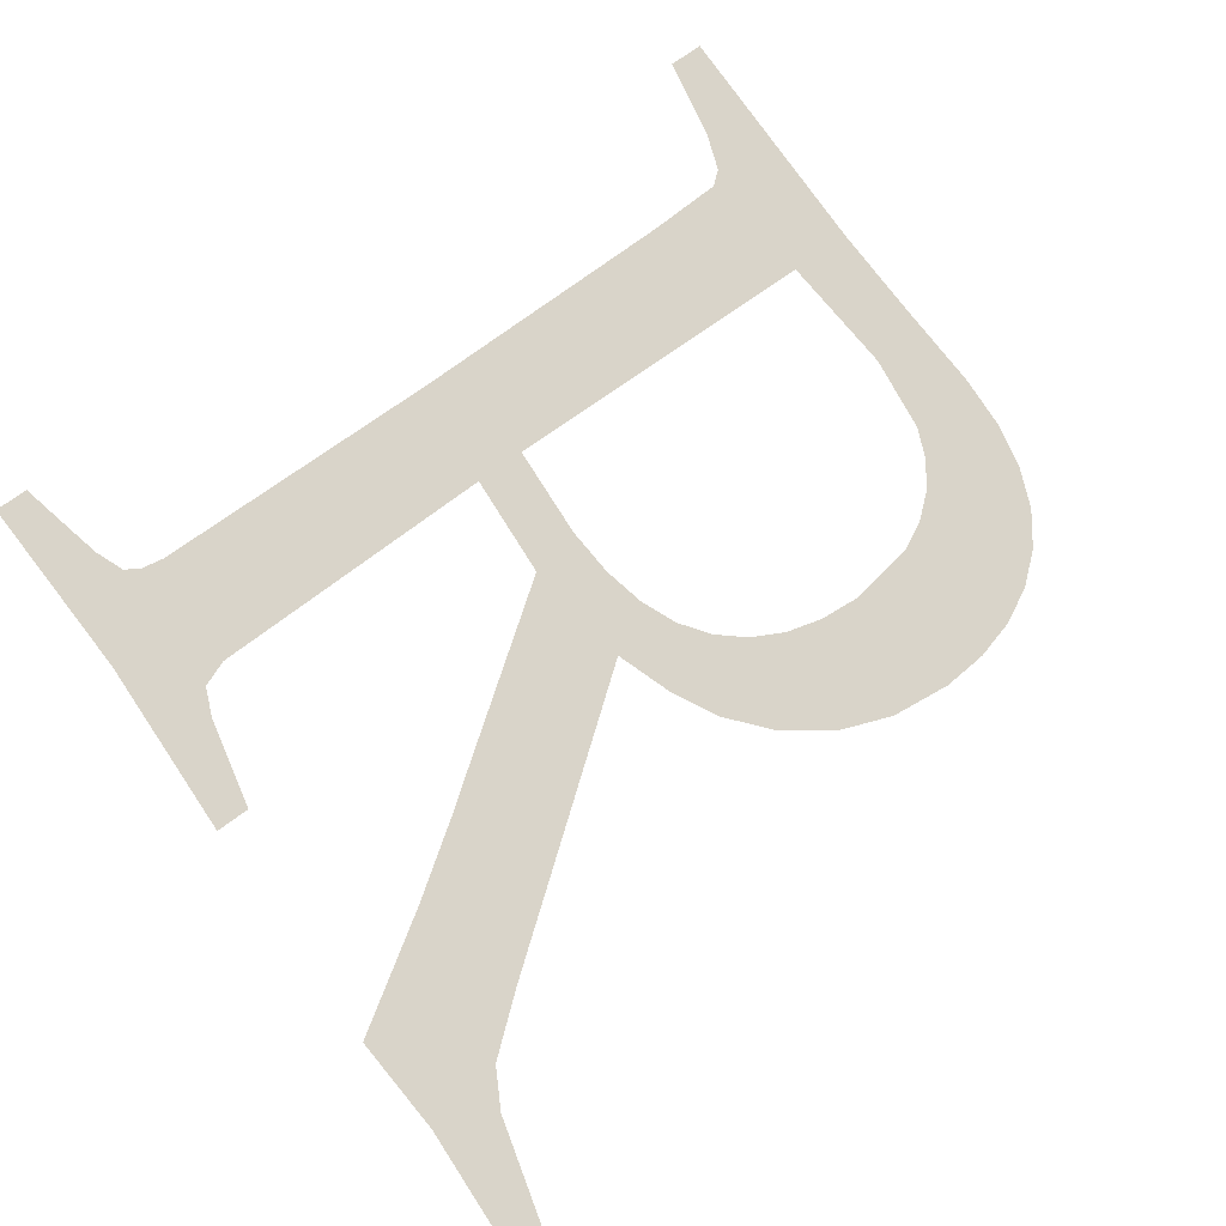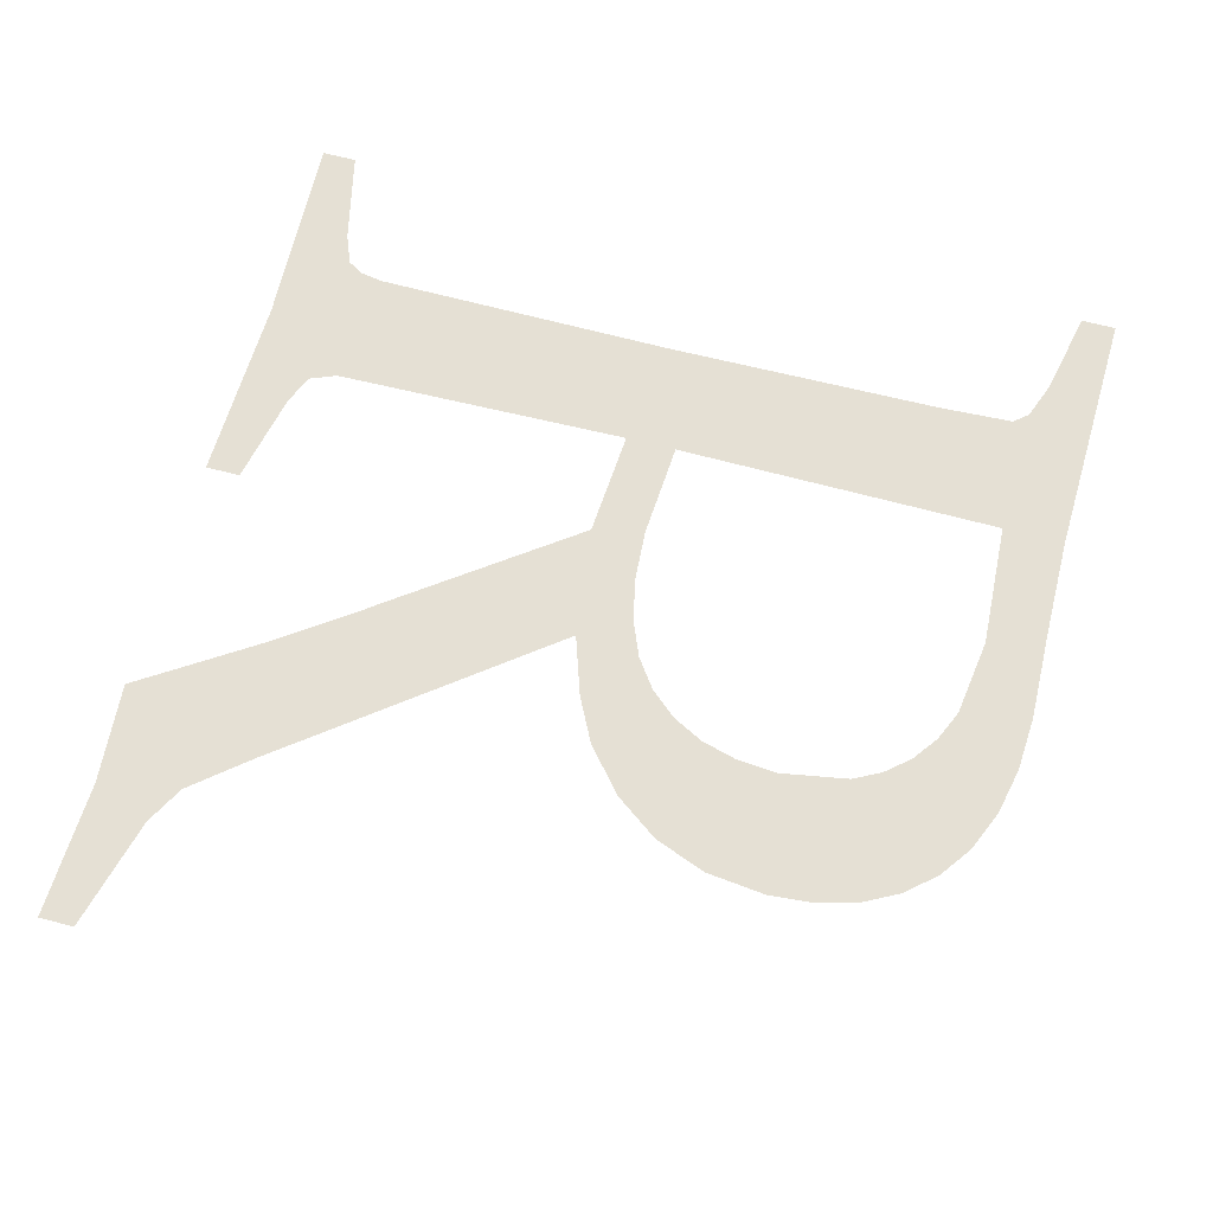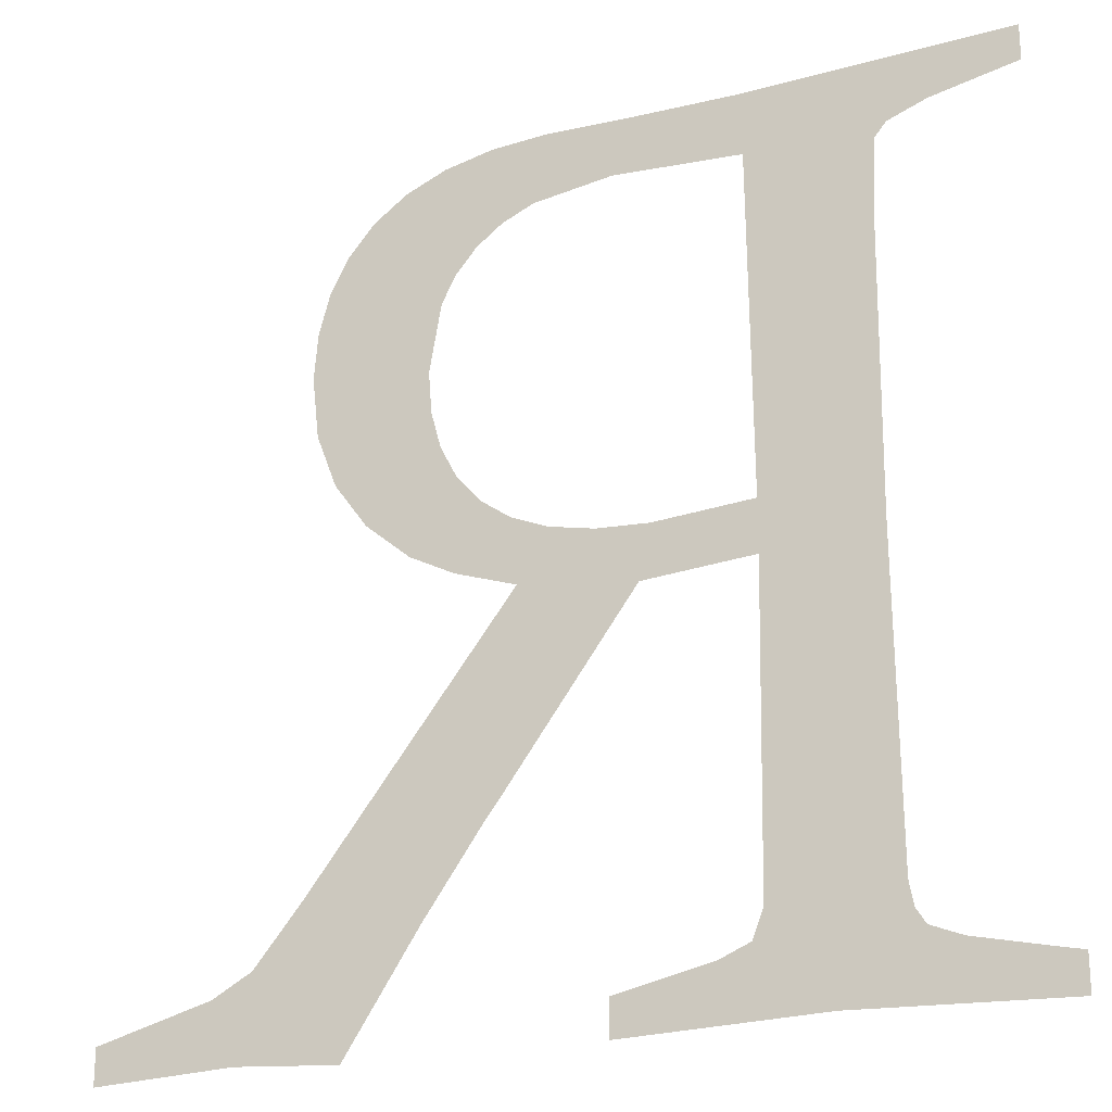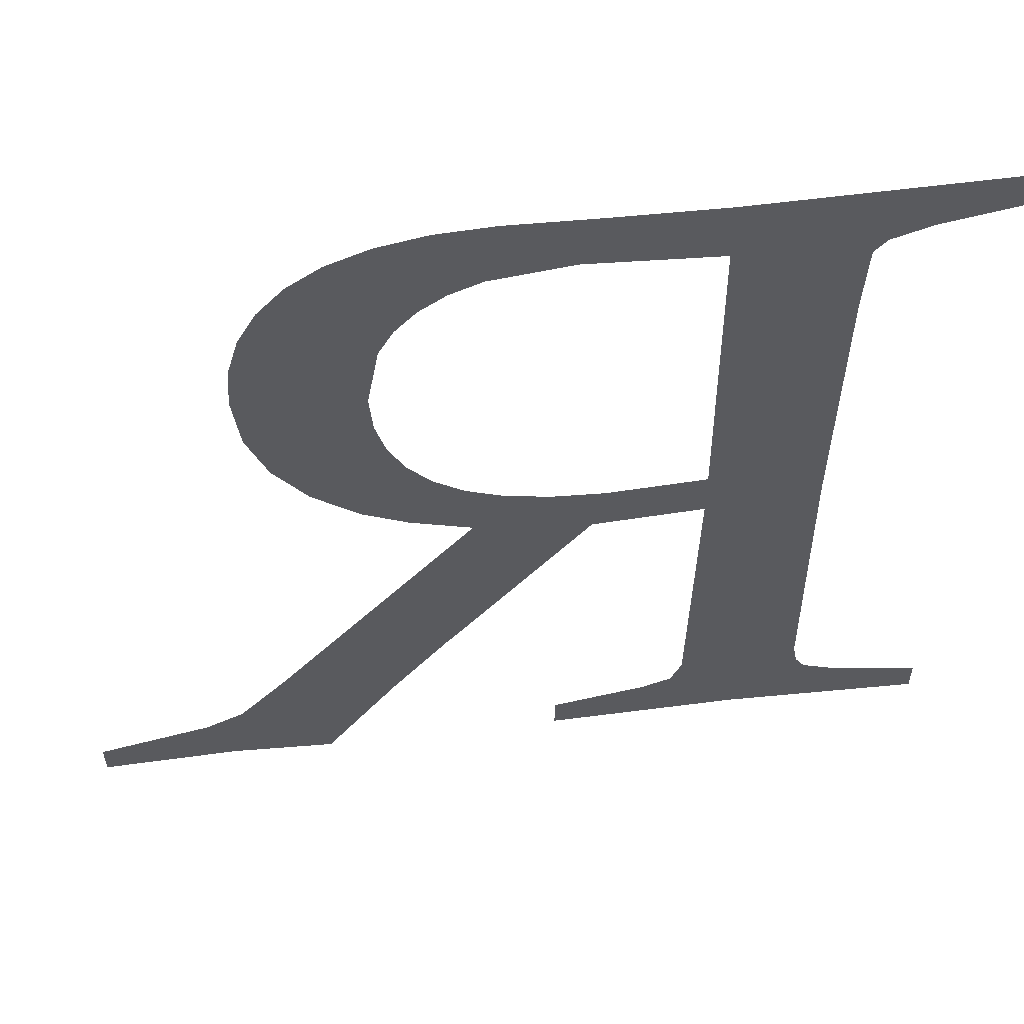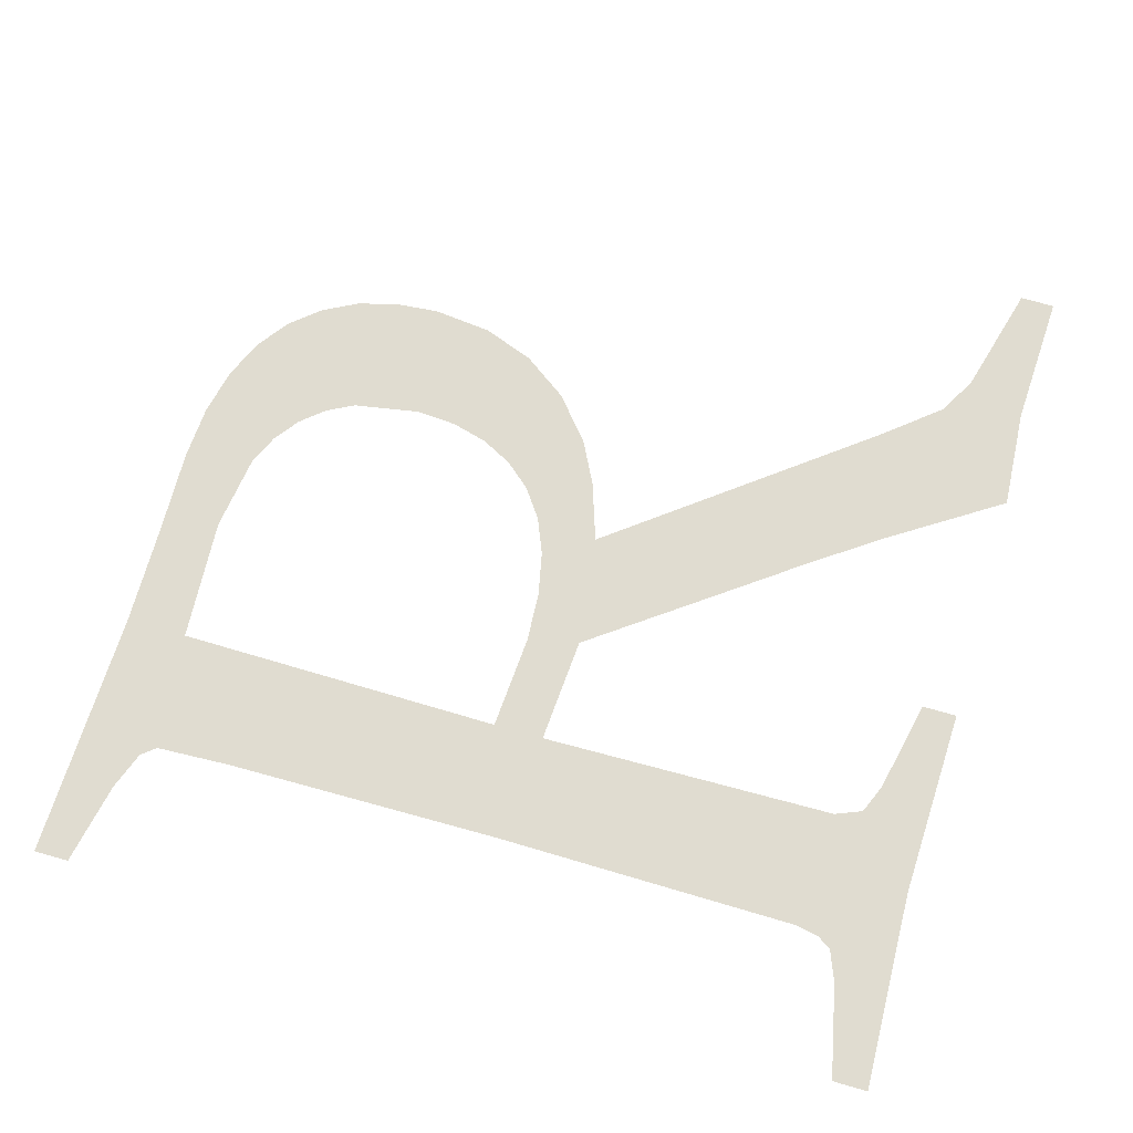
<metadata>
{"format":"obj","ext":"obj","renderer":"f3d","projection":"perspective","resolution":1024,"background":"white","views":[{"elev":74.9,"azim":54.1,"up":"+Z"},{"elev":65.5,"azim":104.7,"up":"+Z"},{"elev":-22.2,"azim":-156.5,"up":"+Y"},{"elev":57.2,"azim":173.3,"up":"+Y"},{"elev":69.7,"azim":-74.0,"up":"+Z"}]}
</metadata>
<code>
o #ID531
v -0.01568 0.2574 0.7149
v -0.01811 0.2571 0.7149
v -0.01811 0.2574 0.7149
v -0.01783 0.2571 0.7149
v -0.01731 0.2569 0.7149
v -0.01695 0.2568 0.7149
v -0.01683 0.2567 0.7149
v -0.0168 0.256 0.7149
v -0.01678 0.2533 0.7149
v -0.01622 0.2494 0.7149
v -0.01572 0.2536 0.7149
v -0.01568 0.2568 0.7149
v -0.0147 0.2574 0.7149
v -0.01448 0.2569 0.7149
v -0.01386 0.2574 0.7149
v -0.01374 0.2568 0.7149
v -0.01333 0.2574 0.7149
v -0.01344 0.2566 0.7149
v -0.0132 0.2564 0.7149
v -0.01288 0.2573 0.7149
v -0.013 0.2562 0.7149
v -0.01286 0.2559 0.7149
v -0.01249 0.2571 0.7149
v -0.01275 0.2553 0.7149
v -0.0126 0.2536 0.7149
v -0.01218 0.254 0.7149
v -0.01217 0.2569 0.7149
v -0.01187 0.2544 0.7149
v -0.01193 0.2566 0.7149
v -0.01175 0.2563 0.7149
v -0.01168 0.2549 0.7149
v -0.01165 0.2559 0.7149
v -0.01161 0.2555 0.7149
v -0.01354 0.2538 0.7149
v -0.0136 0.2532 0.7149
v -0.01389 0.2537 0.7149
v -0.01303 0.2534 0.7149
v -0.01325 0.254 0.7149
v -0.01303 0.2543 0.7149
v -0.01288 0.2546 0.7149
v -0.01278 0.2549 0.7149
v -0.01479 0.2535 0.7149
v -0.01572 0.2531 0.7149
v -0.01469 0.253 0.7149
v -0.01431 0.2536 0.7149
v -0.01343 0.2513 0.7149
v -0.01169 0.2507 0.7149
v -0.01332 0.2512 0.7149
v -0.01278 0.2504 0.7149
v -0.01208 0.2493 0.7149
v -0.01111 0.2494 0.7149
v -0.01125 0.2502 0.7149
v -0.01087 0.25 0.7149
v -0.009793 0.2493 0.7149
v -0.009793 0.2497 0.7149
v -0.01557 0.25 0.7149
v -0.01439 0.2493 0.7149
v -0.01567 0.2502 0.7149
v -0.01528 0.2499 0.7149
v -0.01471 0.2497 0.7149
v -0.01439 0.2497 0.7149
v -0.01787 0.2497 0.7149
v -0.01811 0.2493 0.7149
v -0.01811 0.2497 0.7149
v -0.01723 0.2499 0.7149
v -0.01694 0.25 0.7149
v -0.01685 0.2501 0.7149
v -0.01681 0.2503 0.7149
f 1 2 3
f 3 2 1
f 2 1 4
f 4 1 2
f 4 1 5
f 5 1 4
f 5 1 6
f 6 1 5
f 6 1 7
f 7 1 6
f 7 1 8
f 8 1 7
f 8 1 9
f 9 1 8
f 9 1 10
f 10 1 9
f 10 1 11
f 11 1 10
f 11 1 12
f 12 1 11
f 12 1 13
f 13 1 12
f 12 13 14
f 14 13 12
f 14 13 15
f 15 13 14
f 14 15 16
f 16 15 14
f 16 15 17
f 17 15 16
f 16 17 18
f 18 17 16
f 18 17 19
f 19 17 18
f 19 17 20
f 20 17 19
f 19 20 21
f 21 20 19
f 21 20 22
f 22 20 21
f 22 20 23
f 23 20 22
f 22 23 24
f 24 23 22
f 24 23 25
f 25 23 24
f 25 23 26
f 26 23 25
f 26 23 27
f 27 23 26
f 26 27 28
f 28 27 26
f 28 27 29
f 29 27 28
f 28 29 30
f 30 29 28
f 28 30 31
f 31 30 28
f 31 30 32
f 32 30 31
f 31 32 33
f 33 32 31
f 34 35 36
f 36 35 34
f 35 34 37
f 37 34 35
f 37 34 38
f 38 34 37
f 37 38 39
f 39 38 37
f 37 39 40
f 40 39 37
f 37 40 25
f 25 40 37
f 25 40 41
f 41 40 25
f 25 41 24
f 24 41 25
f 42 43 11
f 11 43 42
f 43 42 44
f 44 42 43
f 44 42 45
f 45 42 44
f 44 45 46
f 46 45 44
f 46 45 36
f 36 45 46
f 46 36 35
f 35 36 46
f 46 35 47
f 47 35 46
f 46 47 48
f 48 47 46
f 48 47 49
f 49 47 48
f 49 47 50
f 50 47 49
f 50 47 51
f 51 47 50
f 51 47 52
f 52 47 51
f 51 52 53
f 53 52 51
f 51 53 54
f 54 53 51
f 54 53 55
f 55 53 54
f 10 56 57
f 57 56 10
f 56 10 58
f 58 10 56
f 58 10 43
f 43 10 58
f 43 10 11
f 11 10 43
f 57 56 59
f 59 56 57
f 57 59 60
f 60 59 57
f 57 60 61
f 61 60 57
f 62 63 64
f 64 63 62
f 63 62 10
f 10 62 63
f 10 62 65
f 65 62 10
f 10 65 66
f 66 65 10
f 10 66 67
f 67 66 10
f 10 67 68
f 68 67 10
f 10 68 9
f 9 68 10

</code>
